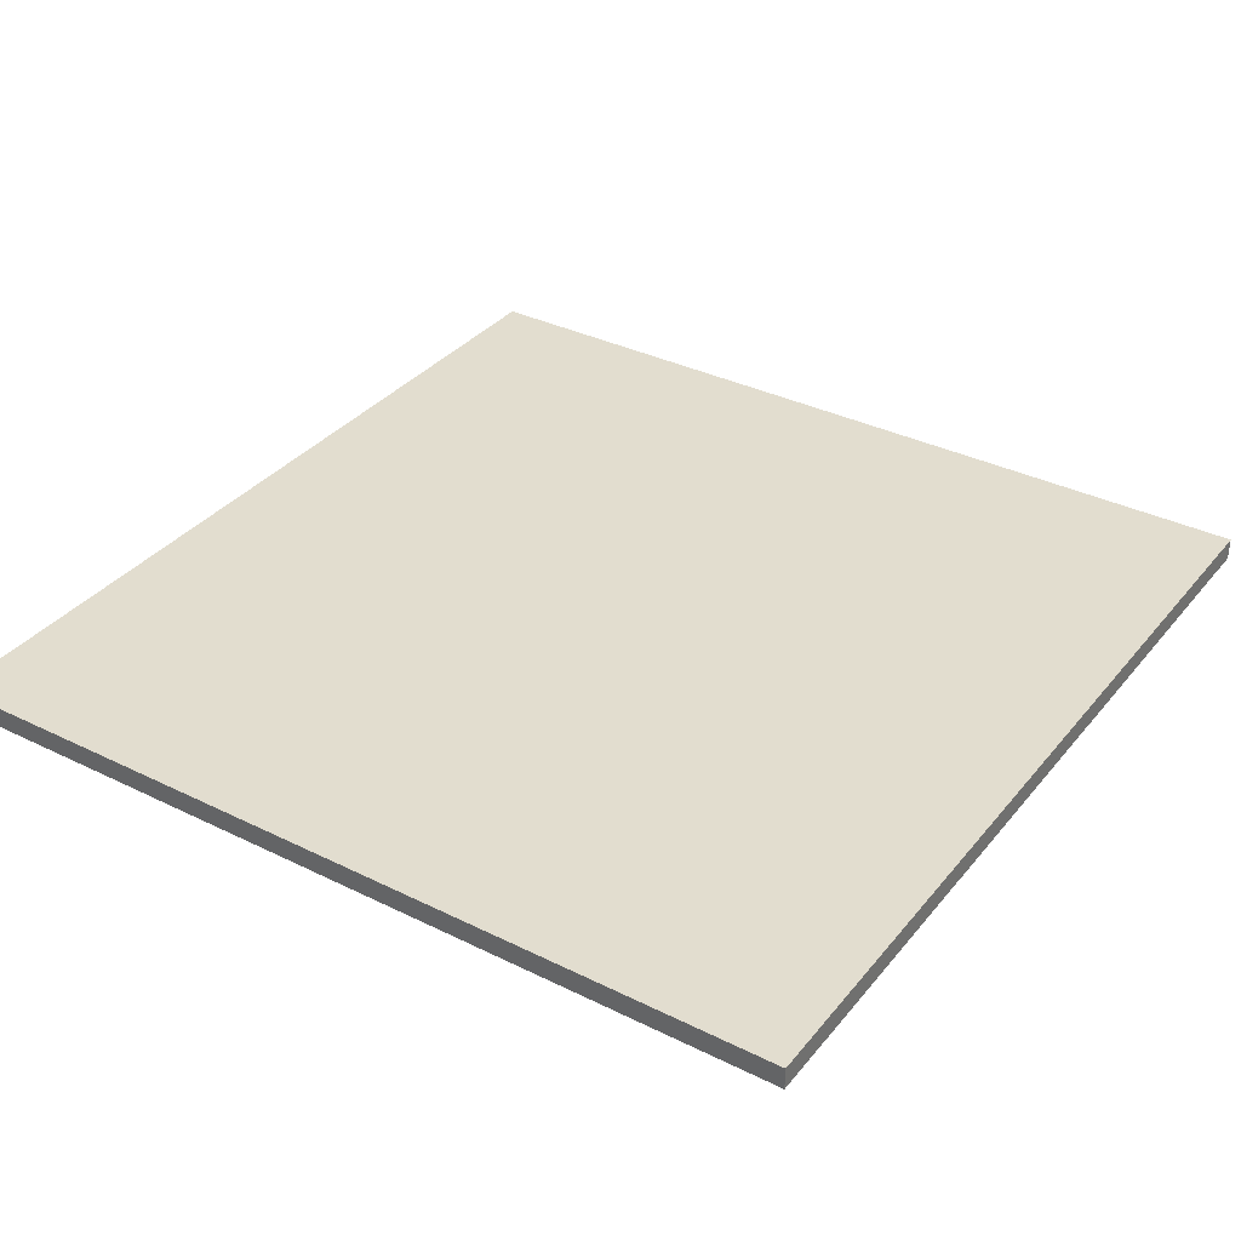
<metadata>
{"format":"obj","ext":"obj","renderer":"f3d","projection":"perspective","resolution":1024,"background":"white","views":[{"elev":34.9,"azim":-146.6,"up":"+Y"}]}
</metadata>
<code>
o
v -2 0 2
v -2 0 -2
v -2 0.1 2
v -2 0.1 -2
v 2 0 2
v 2 0 -2
v 2 0.1 2
v 2 0.1 -2
v -2 0 2
v -2 0.1 2
v 2 0 2
v 2 0.1 2
v -2 0 -2
v -2 0.1 -2
v 2 0 -2
v 2 0.1 -2
v -2 0 2
v 2 0 2
v -1.8 0 1.8
v -1.7 0 1.8
v -1.6 0 1.8
v -1.5 0 1.8
v -1.3 0 1.8
v -1.6 0 1.7
v -1.5 0 1.7
v -1.3 0 1.7
v -1.2 0 1.7
v 0.1 0 1.7
v 0.2 0 1.7
v 0.4 0 1.7
v 0.5 0 1.7
v 0.6 0 1.7
v 1.7 0 1.7
v 1.8 0 1.7
v -1.5 0 1.6
v -1.4 0 1.6
v -0.6 0 1.6
v -0.5 0 1.6
v -0.4 0 1.6
v 0.4 0 1.6
v 0.5 0 1.6
v 0.6 0 1.6
v 0.7 0 1.6
v -1.8 0 1.5
v -1.7 0 1.5
v -0.6 0 1.5
v -0.5 0 1.5
v -0.4 0 1.5
v -0.3 0 1.5
v -1.5 0 1.4
v -1.4 0 1.4
v -1.3 0 1.4
v -1.2 0 1.4
v 0.5 0 1.4
v 0.6 0 1.4
v 0.7 0 1.4
v 0.8 0 1.4
v -0.5 0 1.3
v -0.4 0 1.3
v -0.3 0 1.3
v -0.2 0 1.3
v 0.1 0 1.3
v 0.2 0 1.3
v 1.7 0 1.3
v 1.8 0 1.3
v -1.6 0 1.2
v -1.5 0 1.2
v -1.4 0 1.2
v -1.3 0 1.2
v -0.5 0 1.2
v -0.4 0 1.2
v -0.3 0 1.2
v -0.2 0 1.2
v -1.7 0 1.1
v -1.6 0 1.1
v -1.5 0 1.1
v -1.4 0 1.1
v 0.5 0 1.1
v 0.6 0 1.1
v 0.7 0 1.1
v 0.8 0 1.1
v -1.7 0 1
v -1.6 0 1
v -1.5 0 1
v -0.6 0 1
v -0.5 0 1
v -0.4 0 1
v -0.3 0 1
v -0.6 0 0.9
v -0.5 0 0.9
v -0.4 0 0.9
v 0.5 0 0.9
v 0.6 0 0.9
v 0.7 0 0.9
v 1.3 0 0.9
v 1.4 0 0.9
v 1.5 0 0.9
v 1.3 0 0.8
v 1.4 0 0.8
v 1.5 0 0.8
v 1.6 0 0.8
v -1.5 0 0.7
v -1.3 0 0.7
v -1.2 0 0.7
v 1.4 0 0.7
v 1.5 0 0.7
v 1.6 0 0.7
v 1.7 0 0.7
v -1.5 0 0.6
v -1.3 0 0.6
v -1.2 0 0.6
v -1.1 0 0.6
v -0.3 0 0.6
v -0.2 0 0.6
v 1.1 0 0.5
v 1.2 0 0.5
v 1.4 0 0.4
v 1.5 0 0.4
v 1.6 0 0.4
v 1.7 0 0.4
v 0.2 0 0.2
v 0.3 0 0.2
v 0.4 0 0.2
v 1.3 0 0.2
v 1.4 0 0.2
v 1.5 0 0.2
v 1.6 0 0.2
v -0.3 0 0.1
v -0.2 0 0.1
v 1.1 0 0.1
v 1.2 0 0.1
v 1.3 0 0.1
v 1.4 0 0.1
v 1.5 0 0.1
v 0.2 0 -2.384e-07
v 0.3 0 -2.384e-07
v 0.4 0 -2.384e-07
v 0.5 0 -2.384e-07
v -1.8 0 -0.1
v -1.7 0 -0.1
v -1.5 0 -0.1
v -1.3 0 -0.1
v -1.2 0 -0.1
v -1.1 0 -0.1
v -1.5 0 -0.2
v -1.3 0 -0.2
v -1.2 0 -0.2
v -0.6 0 -0.2
v -0.5 0 -0.2
v 0.2 0 -0.3
v 0.3 0 -0.3
v 0.4 0 -0.3
v 0.5 0 -0.3
v 0.2 0 -0.4
v 0.3 0 -0.4
v 0.4 0 -0.4
v -1.8 0 -0.5
v -1.7 0 -0.5
v 1 0 -0.6
v 1.1 0 -0.6
v -1.1 0 -0.7
v -1 0 -0.7
v -0.9 0 -0.7
v 1.3 0 -0.7
v 1.4 0 -0.7
v 1.5 0 -0.7
v -1.1 0 -0.8
v -1 0 -0.8
v -0.9 0 -0.8
v -0.8 0 -0.8
v -0.6 0 -0.8
v -0.5 0 -0.8
v 1.3 0 -0.8
v 1.4 0 -0.8
v 1.5 0 -0.8
v 1.6 0 -0.8
v 1.4 0 -0.9
v 1.5 0 -0.9
v 1.6 0 -0.9
v 1.7 0 -0.9
v 0.2 0 -1.1
v 0.3 0 -1.1
v 0.4 0 -1.1
v 1 0 -1.1
v 1.1 0 -1.1
v -1.1 0 -1.2
v -1 0 -1.2
v -0.9 0 -1.2
v -0.8 0 -1.2
v 0.2 0 -1.2
v 0.3 0 -1.2
v 0.4 0 -1.2
v 0.5 0 -1.2
v -1.1 0 -1.3
v -1 0 -1.3
v -0.9 0 -1.3
v 0.3 0 -1.3
v 0.4 0 -1.3
v 0.5 0 -1.3
v 0.6 0 -1.3
v 1.4 0 -1.3
v 1.5 0 -1.3
v 1.6 0 -1.3
v 1.8 0 -1.3
v 1.9 0 -1.3
v -1.9 0 -1.4
v -1.8 0 -1.4
v 1.6 0 -1.4
v 1.7 0 -1.4
v -0.6 0 -1.5
v -0.5 0 -1.5
v 1.4 0 -1.5
v 1.5 0 -1.5
v 1.6 0 -1.5
v -1.9 0 -1.7
v -1.8 0 -1.7
v 0.3 0 -1.7
v 0.4 0 -1.7
v 0.5 0 -1.7
v 0.6 0 -1.7
v -0.6 0 -1.8
v -0.5 0 -1.8
v 0.3 0 -1.8
v 0.4 0 -1.8
v 0.5 0 -1.8
v 1.8 0 -1.8
v 1.9 0 -1.8
v -2 0 -2
v 2 0 -2
v -2 0.1 2
v 2 0.1 2
v -1.8 0.1 1.8
v -1.7 0.1 1.8
v -1.6 0.1 1.8
v -1.5 0.1 1.8
v -1.3 0.1 1.8
v -1.6 0.1 1.7
v -1.5 0.1 1.7
v -1.3 0.1 1.7
v -1.2 0.1 1.7
v 0.1 0.1 1.7
v 0.2 0.1 1.7
v 0.4 0.1 1.7
v 0.5 0.1 1.7
v 0.6 0.1 1.7
v 1.7 0.1 1.7
v 1.8 0.1 1.7
v -1.5 0.1 1.6
v -1.4 0.1 1.6
v -0.6 0.1 1.6
v -0.5 0.1 1.6
v -0.4 0.1 1.6
v 0.4 0.1 1.6
v 0.5 0.1 1.6
v 0.6 0.1 1.6
v 0.7 0.1 1.6
v -1.8 0.1 1.5
v -1.7 0.1 1.5
v -0.6 0.1 1.5
v -0.5 0.1 1.5
v -0.4 0.1 1.5
v -0.3 0.1 1.5
v -1.5 0.1 1.4
v -1.4 0.1 1.4
v -1.3 0.1 1.4
v -1.2 0.1 1.4
v 0.5 0.1 1.4
v 0.6 0.1 1.4
v 0.7 0.1 1.4
v 0.8 0.1 1.4
v -0.5 0.1 1.3
v -0.4 0.1 1.3
v -0.3 0.1 1.3
v -0.2 0.1 1.3
v 0.1 0.1 1.3
v 0.2 0.1 1.3
v 1.7 0.1 1.3
v 1.8 0.1 1.3
v -1.6 0.1 1.2
v -1.5 0.1 1.2
v -1.4 0.1 1.2
v -1.3 0.1 1.2
v -0.5 0.1 1.2
v -0.4 0.1 1.2
v -0.3 0.1 1.2
v -0.2 0.1 1.2
v -1.7 0.1 1.1
v -1.6 0.1 1.1
v -1.5 0.1 1.1
v -1.4 0.1 1.1
v 0.5 0.1 1.1
v 0.6 0.1 1.1
v 0.7 0.1 1.1
v 0.8 0.1 1.1
v -1.7 0.1 1
v -1.6 0.1 1
v -1.5 0.1 1
v -0.6 0.1 1
v -0.5 0.1 1
v -0.4 0.1 1
v -0.3 0.1 1
v -0.6 0.1 0.9
v -0.5 0.1 0.9
v -0.4 0.1 0.9
v 0.5 0.1 0.9
v 0.6 0.1 0.9
v 0.7 0.1 0.9
v 1.3 0.1 0.9
v 1.4 0.1 0.9
v 1.5 0.1 0.9
v 1.3 0.1 0.8
v 1.4 0.1 0.8
v 1.5 0.1 0.8
v 1.6 0.1 0.8
v -1.5 0.1 0.7
v -1.3 0.1 0.7
v -1.2 0.1 0.7
v 1.4 0.1 0.7
v 1.5 0.1 0.7
v 1.6 0.1 0.7
v 1.7 0.1 0.7
v -1.5 0.1 0.6
v -1.3 0.1 0.6
v -1.2 0.1 0.6
v -1.1 0.1 0.6
v -0.3 0.1 0.6
v -0.2 0.1 0.6
v 1.1 0.1 0.5
v 1.2 0.1 0.5
v 1.4 0.1 0.4
v 1.5 0.1 0.4
v 1.6 0.1 0.4
v 1.7 0.1 0.4
v 0.2 0.1 0.2
v 0.3 0.1 0.2
v 0.4 0.1 0.2
v 1.3 0.1 0.2
v 1.4 0.1 0.2
v 1.5 0.1 0.2
v 1.6 0.1 0.2
v -0.3 0.1 0.1
v -0.2 0.1 0.1
v 1.1 0.1 0.1
v 1.2 0.1 0.1
v 1.3 0.1 0.1
v 1.4 0.1 0.1
v 1.5 0.1 0.1
v 0.2 0.1 -2.384e-07
v 0.3 0.1 -2.384e-07
v 0.4 0.1 -2.384e-07
v 0.5 0.1 -2.384e-07
v -1.8 0.1 -0.1
v -1.7 0.1 -0.1
v -1.5 0.1 -0.1
v -1.3 0.1 -0.1
v -1.2 0.1 -0.1
v -1.1 0.1 -0.1
v -1.5 0.1 -0.2
v -1.3 0.1 -0.2
v -1.2 0.1 -0.2
v -0.6 0.1 -0.2
v -0.5 0.1 -0.2
v 0.2 0.1 -0.3
v 0.3 0.1 -0.3
v 0.4 0.1 -0.3
v 0.5 0.1 -0.3
v 0.2 0.1 -0.4
v 0.3 0.1 -0.4
v 0.4 0.1 -0.4
v -1.8 0.1 -0.5
v -1.7 0.1 -0.5
v 1 0.1 -0.6
v 1.1 0.1 -0.6
v -1.1 0.1 -0.7
v -1 0.1 -0.7
v -0.9 0.1 -0.7
v 1.3 0.1 -0.7
v 1.4 0.1 -0.7
v 1.5 0.1 -0.7
v -1.1 0.1 -0.8
v -1 0.1 -0.8
v -0.9 0.1 -0.8
v -0.8 0.1 -0.8
v -0.6 0.1 -0.8
v -0.5 0.1 -0.8
v 1.3 0.1 -0.8
v 1.4 0.1 -0.8
v 1.5 0.1 -0.8
v 1.6 0.1 -0.8
v 1.4 0.1 -0.9
v 1.5 0.1 -0.9
v 1.6 0.1 -0.9
v 1.7 0.1 -0.9
v 0.2 0.1 -1.1
v 0.3 0.1 -1.1
v 0.4 0.1 -1.1
v 1 0.1 -1.1
v 1.1 0.1 -1.1
v -1.1 0.1 -1.2
v -1 0.1 -1.2
v -0.9 0.1 -1.2
v -0.8 0.1 -1.2
v 0.2 0.1 -1.2
v 0.3 0.1 -1.2
v 0.4 0.1 -1.2
v 0.5 0.1 -1.2
v -1.1 0.1 -1.3
v -1 0.1 -1.3
v -0.9 0.1 -1.3
v 0.3 0.1 -1.3
v 0.4 0.1 -1.3
v 0.5 0.1 -1.3
v 0.6 0.1 -1.3
v 1.4 0.1 -1.3
v 1.5 0.1 -1.3
v 1.6 0.1 -1.3
v 1.8 0.1 -1.3
v 1.9 0.1 -1.3
v -1.9 0.1 -1.4
v -1.8 0.1 -1.4
v 1.6 0.1 -1.4
v 1.7 0.1 -1.4
v -0.6 0.1 -1.5
v -0.5 0.1 -1.5
v 1.4 0.1 -1.5
v 1.5 0.1 -1.5
v 1.6 0.1 -1.5
v -1.9 0.1 -1.7
v -1.8 0.1 -1.7
v 0.3 0.1 -1.7
v 0.4 0.1 -1.7
v 0.5 0.1 -1.7
v 0.6 0.1 -1.7
v -0.6 0.1 -1.8
v -0.5 0.1 -1.8
v 0.3 0.1 -1.8
v 0.4 0.1 -1.8
v 0.5 0.1 -1.8
v 1.8 0.1 -1.8
v 1.9 0.1 -1.8
v -2 0.1 -2
v 2 0.1 -2
f 3 2 1
f 4 2 3
f 5 6 7
f 7 6 8
f 11 10 9
f 12 10 11
f 13 14 15
f 15 14 16
f 19 18 17
f 20 18 19
f 21 18 20
f 22 18 21
f 23 18 22
f 24 21 20
f 24 22 21
f 25 23 22
f 25 22 24
f 26 18 23
f 26 23 25
f 27 18 26
f 28 18 27
f 29 18 28
f 30 18 29
f 31 18 30
f 32 18 31
f 33 18 32
f 34 18 33
f 35 25 24
f 35 26 25
f 36 26 35
f 37 28 27
f 38 28 37
f 39 28 38
f 40 30 29
f 40 31 30
f 41 32 31
f 41 31 40
f 42 33 32
f 42 32 41
f 43 33 42
f 44 19 17
f 44 20 19
f 45 24 20
f 45 20 44
f 45 35 24
f 45 36 35
f 46 38 37
f 46 37 27
f 47 39 38
f 47 38 46
f 48 28 39
f 48 39 47
f 49 28 48
f 50 36 45
f 50 45 44
f 51 26 36
f 51 36 50
f 52 27 26
f 52 26 51
f 53 47 46
f 53 27 52
f 53 46 27
f 54 41 40
f 54 42 41
f 55 43 42
f 55 42 54
f 56 33 43
f 56 43 55
f 57 33 56
f 58 48 47
f 58 47 53
f 58 53 52
f 59 49 48
f 59 48 58
f 60 28 49
f 60 49 59
f 61 28 60
f 62 29 28
f 62 28 61
f 63 55 54
f 63 29 62
f 63 54 40
f 63 40 29
f 64 34 33
f 64 33 57
f 65 18 34
f 65 34 64
f 66 50 44
f 67 51 50
f 67 50 66
f 68 52 51
f 68 51 67
f 69 58 52
f 69 52 68
f 69 59 58
f 70 59 69
f 71 60 59
f 71 59 70
f 72 61 60
f 72 60 71
f 73 62 61
f 73 61 72
f 73 63 62
f 74 66 44
f 75 67 66
f 75 66 74
f 76 68 67
f 76 67 75
f 77 70 69
f 77 68 76
f 77 69 68
f 78 55 63
f 78 63 73
f 78 73 72
f 79 56 55
f 79 55 78
f 80 57 56
f 80 56 79
f 81 64 57
f 81 57 80
f 81 65 64
f 82 74 44
f 82 75 74
f 83 76 75
f 83 75 82
f 84 77 76
f 84 76 83
f 85 70 77
f 85 77 84
f 86 71 70
f 86 70 85
f 87 72 71
f 87 71 86
f 88 78 72
f 88 72 87
f 89 86 85
f 89 84 83
f 89 83 82
f 89 85 84
f 90 87 86
f 90 86 89
f 91 88 87
f 91 87 90
f 92 78 88
f 92 88 91
f 92 79 78
f 93 80 79
f 93 79 92
f 94 81 80
f 94 80 93
f 95 65 81
f 95 81 94
f 96 65 95
f 97 65 96
f 98 91 90
f 98 92 91
f 98 90 89
f 98 96 95
f 98 95 94
f 98 94 93
f 98 93 92
f 99 97 96
f 99 96 98
f 100 65 97
f 100 97 99
f 101 65 100
f 102 99 98
f 102 98 89
f 102 89 82
f 103 99 102
f 104 99 103
f 105 100 99
f 105 99 104
f 106 101 100
f 106 100 105
f 107 65 101
f 107 101 106
f 108 65 107
f 109 102 82
f 109 103 102
f 110 104 103
f 110 103 109
f 111 106 105
f 111 104 110
f 111 105 104
f 112 106 111
f 113 106 112
f 114 106 113
f 115 106 114
f 116 106 115
f 117 106 116
f 118 107 106
f 118 106 117
f 119 108 107
f 119 107 118
f 120 65 108
f 120 108 119
f 121 115 114
f 122 115 121
f 123 115 122
f 124 117 116
f 125 118 117
f 125 117 124
f 126 119 118
f 126 118 125
f 127 120 119
f 127 119 126
f 128 113 112
f 128 114 113
f 129 121 114
f 129 114 128
f 130 115 123
f 130 116 115
f 131 124 116
f 131 116 130
f 132 125 124
f 132 124 131
f 133 126 125
f 133 125 132
f 134 127 126
f 134 126 133
f 135 121 129
f 135 129 128
f 135 122 121
f 136 123 122
f 136 122 135
f 137 131 130
f 137 123 136
f 137 130 123
f 137 133 132
f 137 134 133
f 137 132 131
f 138 134 137
f 139 110 109
f 139 82 44
f 139 44 17
f 139 109 82
f 140 110 139
f 141 110 140
f 142 111 110
f 142 110 141
f 143 112 111
f 143 111 142
f 144 136 135
f 144 112 143
f 144 135 128
f 144 128 112
f 145 141 140
f 145 142 141
f 146 143 142
f 146 142 145
f 147 144 143
f 147 143 146
f 148 136 144
f 148 144 147
f 149 136 148
f 150 136 149
f 151 137 136
f 151 136 150
f 152 138 137
f 152 137 151
f 153 134 138
f 153 138 152
f 154 151 150
f 154 150 149
f 155 152 151
f 155 151 154
f 156 153 152
f 156 152 155
f 157 140 139
f 157 139 17
f 158 145 140
f 158 140 157
f 158 147 146
f 158 146 145
f 158 148 147
f 159 134 153
f 159 155 154
f 159 153 156
f 159 156 155
f 160 134 159
f 161 148 158
f 161 158 157
f 162 148 161
f 163 148 162
f 164 134 160
f 165 134 164
f 166 127 134
f 166 134 165
f 167 161 157
f 167 162 161
f 168 163 162
f 168 162 167
f 169 148 163
f 169 163 168
f 170 148 169
f 171 149 148
f 171 148 170
f 172 154 149
f 172 149 171
f 172 159 154
f 173 165 164
f 173 164 160
f 174 166 165
f 174 165 173
f 175 127 166
f 175 166 174
f 176 120 127
f 176 127 175
f 177 175 174
f 177 174 173
f 178 176 175
f 178 175 177
f 179 120 176
f 179 176 178
f 180 65 120
f 180 120 179
f 181 171 170
f 181 159 172
f 181 172 171
f 182 159 181
f 183 159 182
f 184 160 159
f 184 159 183
f 185 178 177
f 185 160 184
f 185 177 173
f 185 173 160
f 186 168 167
f 186 167 157
f 187 169 168
f 187 168 186
f 188 170 169
f 188 169 187
f 189 181 170
f 189 170 188
f 190 182 181
f 190 181 189
f 191 183 182
f 191 182 190
f 192 184 183
f 192 183 191
f 192 185 184
f 193 185 192
f 194 187 186
f 194 186 157
f 195 188 187
f 195 187 194
f 196 190 189
f 196 188 195
f 196 191 190
f 196 189 188
f 197 192 191
f 197 191 196
f 198 193 192
f 198 192 197
f 199 185 193
f 199 193 198
f 200 185 199
f 201 178 185
f 201 185 200
f 202 179 178
f 202 178 201
f 203 180 179
f 203 179 202
f 204 65 180
f 204 18 65
f 205 18 204
f 206 195 194
f 206 157 17
f 206 196 195
f 206 198 197
f 206 197 196
f 206 194 157
f 207 198 206
f 208 180 203
f 208 203 202
f 209 204 180
f 209 180 208
f 210 198 207
f 211 198 210
f 212 202 201
f 212 201 200
f 213 208 202
f 213 202 212
f 214 209 208
f 214 208 213
f 215 207 206
f 215 206 17
f 216 210 207
f 216 207 215
f 217 198 211
f 218 199 198
f 218 198 217
f 219 200 199
f 219 199 218
f 220 212 200
f 220 200 219
f 220 214 213
f 220 213 212
f 221 210 216
f 221 211 210
f 221 216 215
f 222 217 211
f 222 211 221
f 223 218 217
f 223 217 222
f 224 219 218
f 224 218 223
f 225 220 219
f 225 219 224
f 226 204 209
f 226 220 225
f 226 214 220
f 226 209 214
f 226 205 204
f 227 18 205
f 227 205 226
f 228 225 224
f 228 222 221
f 228 227 226
f 228 223 222
f 228 224 223
f 228 221 215
f 228 226 225
f 228 215 17
f 229 18 227
f 229 227 228
f 230 231 232
f 232 231 233
f 233 231 234
f 234 231 235
f 235 231 236
f 233 234 237
f 234 235 237
f 235 236 238
f 237 235 238
f 236 231 239
f 238 236 239
f 239 231 240
f 240 231 241
f 241 231 242
f 242 231 243
f 243 231 244
f 244 231 245
f 245 231 246
f 246 231 247
f 237 238 248
f 238 239 248
f 248 239 249
f 240 241 250
f 250 241 251
f 251 241 252
f 242 243 253
f 243 244 253
f 244 245 254
f 253 244 254
f 245 246 255
f 254 245 255
f 255 246 256
f 230 232 257
f 232 233 257
f 233 237 258
f 257 233 258
f 237 248 258
f 248 249 258
f 250 251 259
f 240 250 259
f 251 252 260
f 259 251 260
f 252 241 261
f 260 252 261
f 261 241 262
f 258 249 263
f 257 258 263
f 249 239 264
f 263 249 264
f 239 240 265
f 264 239 265
f 259 260 266
f 265 240 266
f 240 259 266
f 253 254 267
f 254 255 267
f 255 256 268
f 267 255 268
f 256 246 269
f 268 256 269
f 269 246 270
f 260 261 271
f 266 260 271
f 265 266 271
f 261 262 272
f 271 261 272
f 262 241 273
f 272 262 273
f 273 241 274
f 241 242 275
f 274 241 275
f 267 268 276
f 275 242 276
f 253 267 276
f 242 253 276
f 246 247 277
f 270 246 277
f 247 231 278
f 277 247 278
f 257 263 279
f 263 264 280
f 279 263 280
f 264 265 281
f 280 264 281
f 265 271 282
f 281 265 282
f 271 272 282
f 282 272 283
f 272 273 284
f 283 272 284
f 273 274 285
f 284 273 285
f 274 275 286
f 285 274 286
f 275 276 286
f 257 279 287
f 279 280 288
f 287 279 288
f 280 281 289
f 288 280 289
f 282 283 290
f 289 281 290
f 281 282 290
f 276 268 291
f 286 276 291
f 285 286 291
f 268 269 292
f 291 268 292
f 269 270 293
f 292 269 293
f 270 277 294
f 293 270 294
f 277 278 294
f 257 287 295
f 287 288 295
f 288 289 296
f 295 288 296
f 289 290 297
f 296 289 297
f 290 283 298
f 297 290 298
f 283 284 299
f 298 283 299
f 284 285 300
f 299 284 300
f 285 291 301
f 300 285 301
f 298 299 302
f 296 297 302
f 295 296 302
f 297 298 302
f 299 300 303
f 302 299 303
f 300 301 304
f 303 300 304
f 301 291 305
f 304 301 305
f 291 292 305
f 292 293 306
f 305 292 306
f 293 294 307
f 306 293 307
f 294 278 308
f 307 294 308
f 308 278 309
f 309 278 310
f 303 304 311
f 304 305 311
f 302 303 311
f 308 309 311
f 307 308 311
f 306 307 311
f 305 306 311
f 309 310 312
f 311 309 312
f 310 278 313
f 312 310 313
f 313 278 314
f 311 312 315
f 302 311 315
f 295 302 315
f 315 312 316
f 316 312 317
f 312 313 318
f 317 312 318
f 313 314 319
f 318 313 319
f 314 278 320
f 319 314 320
f 320 278 321
f 295 315 322
f 315 316 322
f 316 317 323
f 322 316 323
f 318 319 324
f 323 317 324
f 317 318 324
f 324 319 325
f 325 319 326
f 326 319 327
f 327 319 328
f 328 319 329
f 329 319 330
f 319 320 331
f 330 319 331
f 320 321 332
f 331 320 332
f 321 278 333
f 332 321 333
f 327 328 334
f 334 328 335
f 335 328 336
f 329 330 337
f 330 331 338
f 337 330 338
f 331 332 339
f 338 331 339
f 332 333 340
f 339 332 340
f 325 326 341
f 326 327 341
f 327 334 342
f 341 327 342
f 336 328 343
f 328 329 343
f 329 337 344
f 343 329 344
f 337 338 345
f 344 337 345
f 338 339 346
f 345 338 346
f 339 340 347
f 346 339 347
f 342 334 348
f 341 342 348
f 334 335 348
f 335 336 349
f 348 335 349
f 343 344 350
f 349 336 350
f 336 343 350
f 345 346 350
f 346 347 350
f 344 345 350
f 350 347 351
f 322 323 352
f 257 295 352
f 230 257 352
f 295 322 352
f 352 323 353
f 353 323 354
f 323 324 355
f 354 323 355
f 324 325 356
f 355 324 356
f 348 349 357
f 356 325 357
f 341 348 357
f 325 341 357
f 353 354 358
f 354 355 358
f 355 356 359
f 358 355 359
f 356 357 360
f 359 356 360
f 357 349 361
f 360 357 361
f 361 349 362
f 362 349 363
f 349 350 364
f 363 349 364
f 350 351 365
f 364 350 365
f 351 347 366
f 365 351 366
f 363 364 367
f 362 363 367
f 364 365 368
f 367 364 368
f 365 366 369
f 368 365 369
f 352 353 370
f 230 352 370
f 353 358 371
f 370 353 371
f 359 360 371
f 358 359 371
f 360 361 371
f 366 347 372
f 367 368 372
f 369 366 372
f 368 369 372
f 372 347 373
f 371 361 374
f 370 371 374
f 374 361 375
f 375 361 376
f 373 347 377
f 377 347 378
f 347 340 379
f 378 347 379
f 370 374 380
f 374 375 380
f 375 376 381
f 380 375 381
f 376 361 382
f 381 376 382
f 382 361 383
f 361 362 384
f 383 361 384
f 362 367 385
f 384 362 385
f 367 372 385
f 377 378 386
f 373 377 386
f 378 379 387
f 386 378 387
f 379 340 388
f 387 379 388
f 340 333 389
f 388 340 389
f 387 388 390
f 386 387 390
f 388 389 391
f 390 388 391
f 389 333 392
f 391 389 392
f 333 278 393
f 392 333 393
f 383 384 394
f 385 372 394
f 384 385 394
f 394 372 395
f 395 372 396
f 372 373 397
f 396 372 397
f 390 391 398
f 397 373 398
f 386 390 398
f 373 386 398
f 380 381 399
f 370 380 399
f 381 382 400
f 399 381 400
f 382 383 401
f 400 382 401
f 383 394 402
f 401 383 402
f 394 395 403
f 402 394 403
f 395 396 404
f 403 395 404
f 396 397 405
f 404 396 405
f 397 398 405
f 405 398 406
f 399 400 407
f 370 399 407
f 400 401 408
f 407 400 408
f 402 403 409
f 408 401 409
f 403 404 409
f 401 402 409
f 404 405 410
f 409 404 410
f 405 406 411
f 410 405 411
f 406 398 412
f 411 406 412
f 412 398 413
f 398 391 414
f 413 398 414
f 391 392 415
f 414 391 415
f 392 393 416
f 415 392 416
f 393 278 417
f 278 231 417
f 417 231 418
f 407 408 419
f 230 370 419
f 408 409 419
f 410 411 419
f 409 410 419
f 370 407 419
f 419 411 420
f 416 393 421
f 415 416 421
f 393 417 422
f 421 393 422
f 420 411 423
f 423 411 424
f 414 415 425
f 413 414 425
f 415 421 426
f 425 415 426
f 421 422 427
f 426 421 427
f 419 420 428
f 230 419 428
f 420 423 429
f 428 420 429
f 424 411 430
f 411 412 431
f 430 411 431
f 412 413 432
f 431 412 432
f 413 425 433
f 432 413 433
f 426 427 433
f 425 426 433
f 429 423 434
f 423 424 434
f 428 429 434
f 424 430 435
f 434 424 435
f 430 431 436
f 435 430 436
f 431 432 437
f 436 431 437
f 432 433 438
f 437 432 438
f 422 417 439
f 438 433 439
f 433 427 439
f 427 422 439
f 417 418 439
f 418 231 440
f 439 418 440
f 437 438 441
f 434 435 441
f 439 440 441
f 435 436 441
f 436 437 441
f 428 434 441
f 438 439 441
f 230 428 441
f 440 231 442
f 441 440 442

</code>
